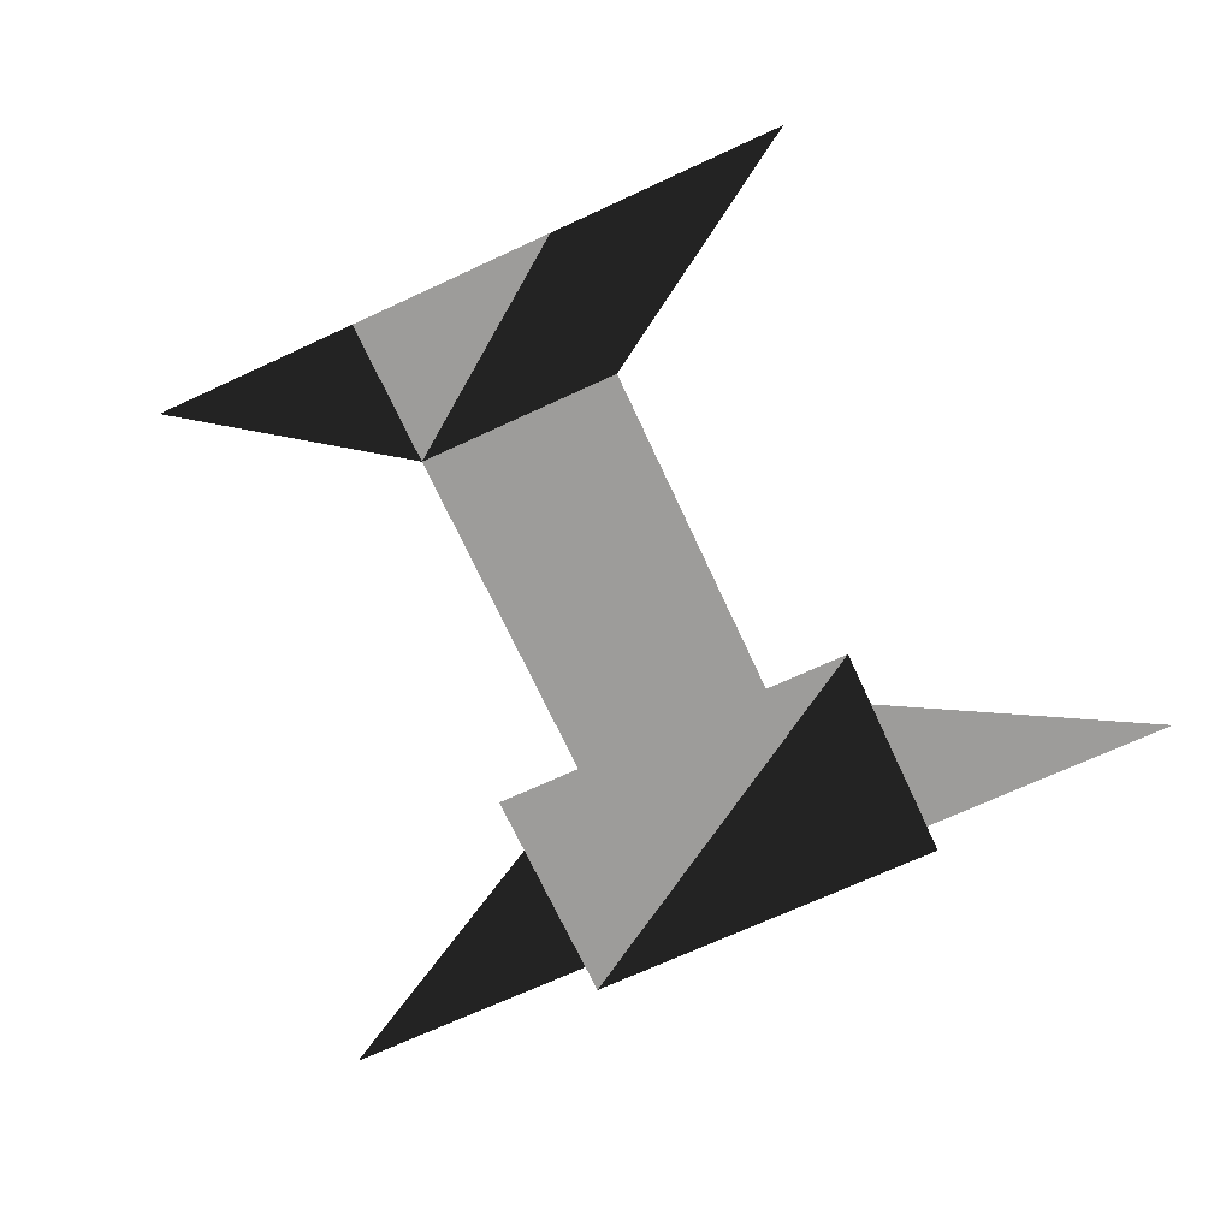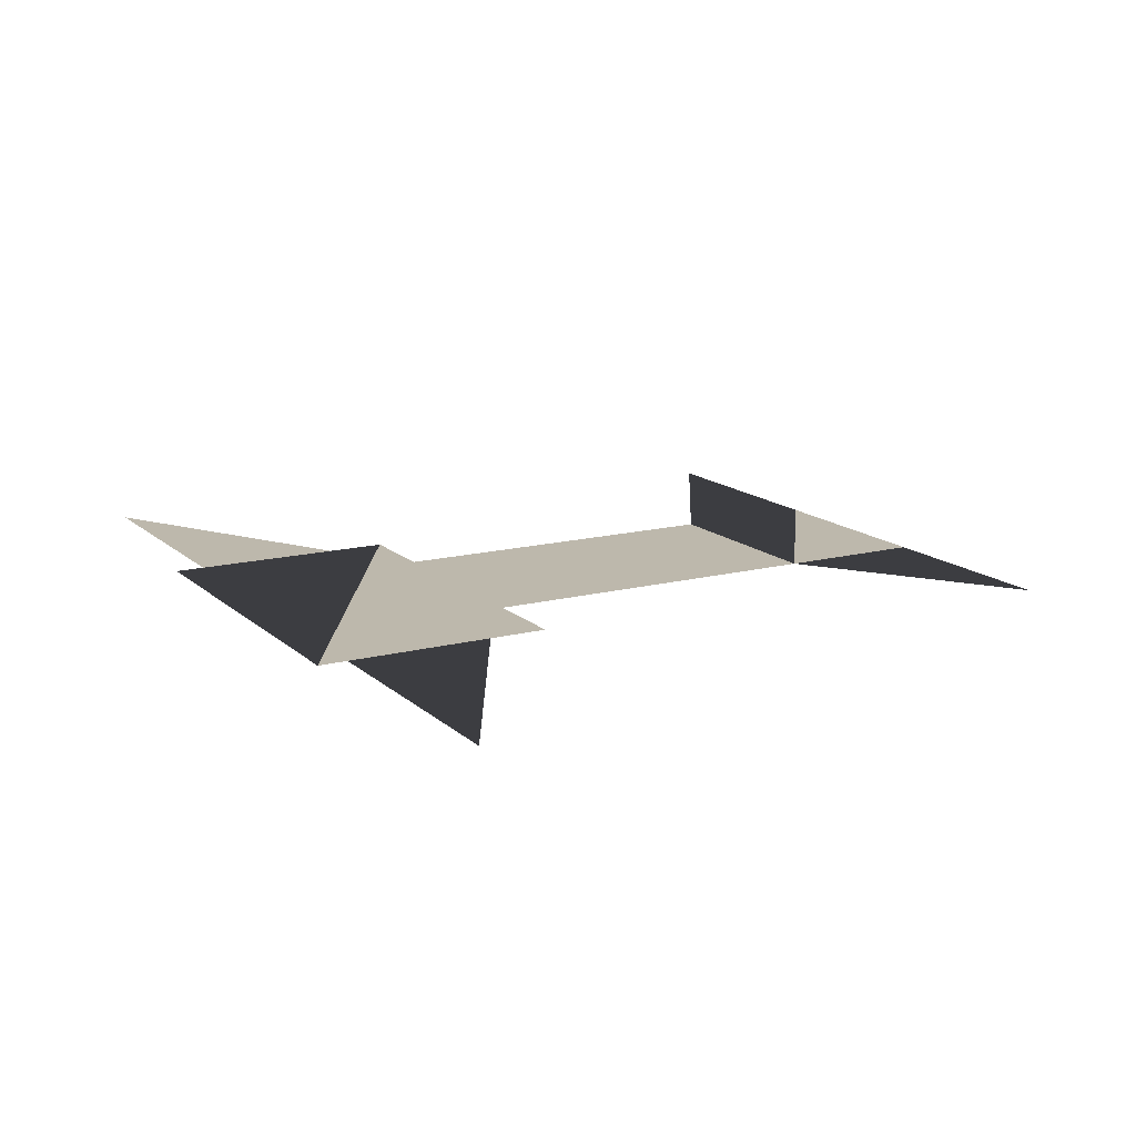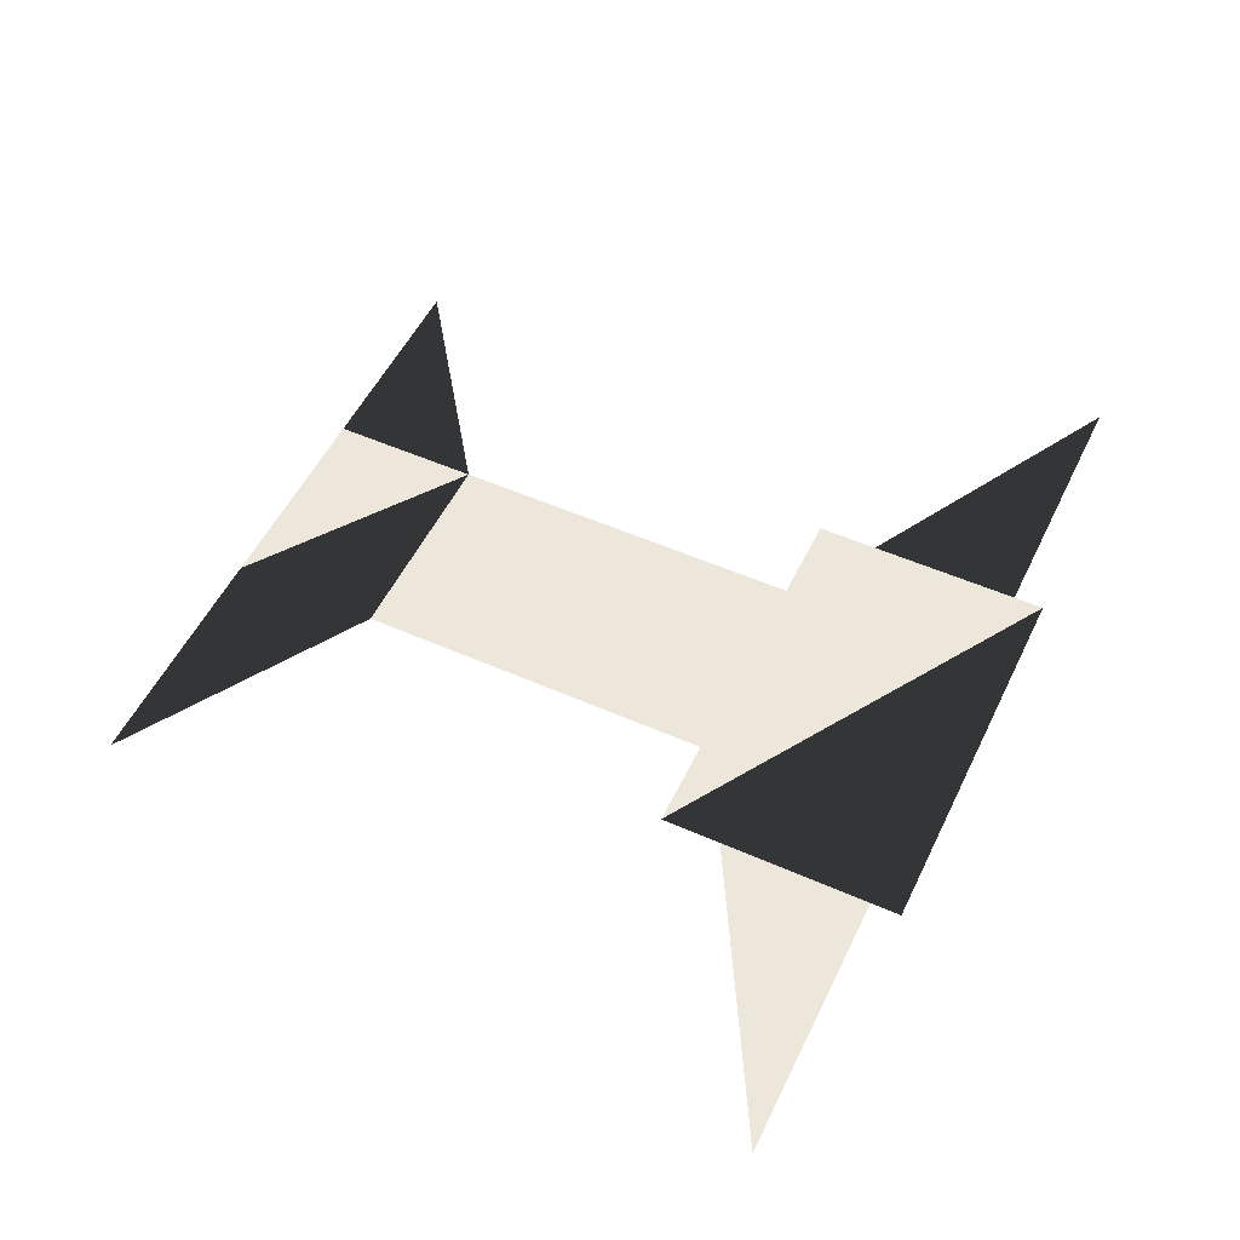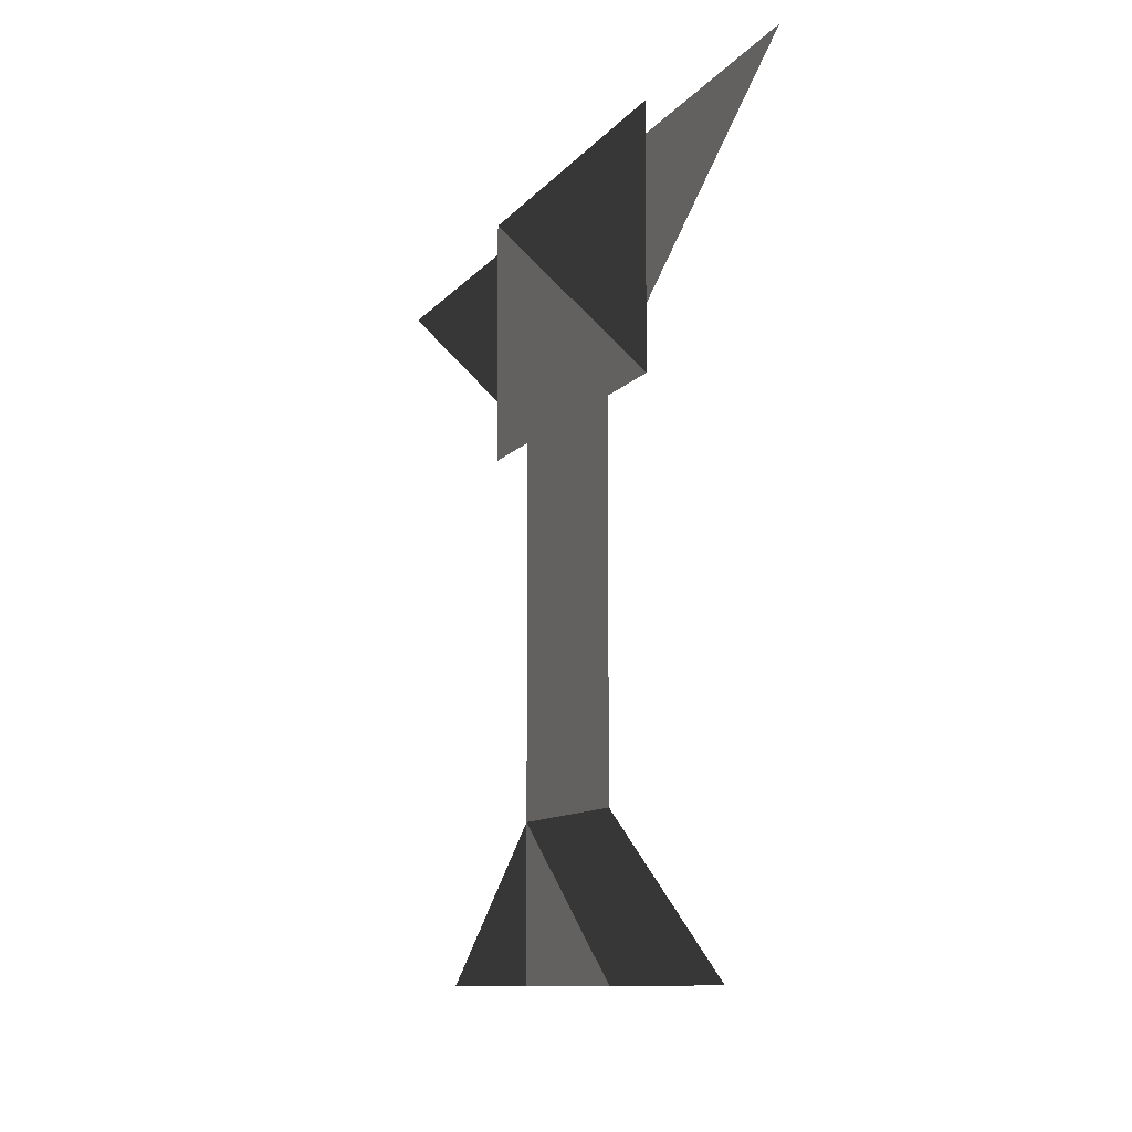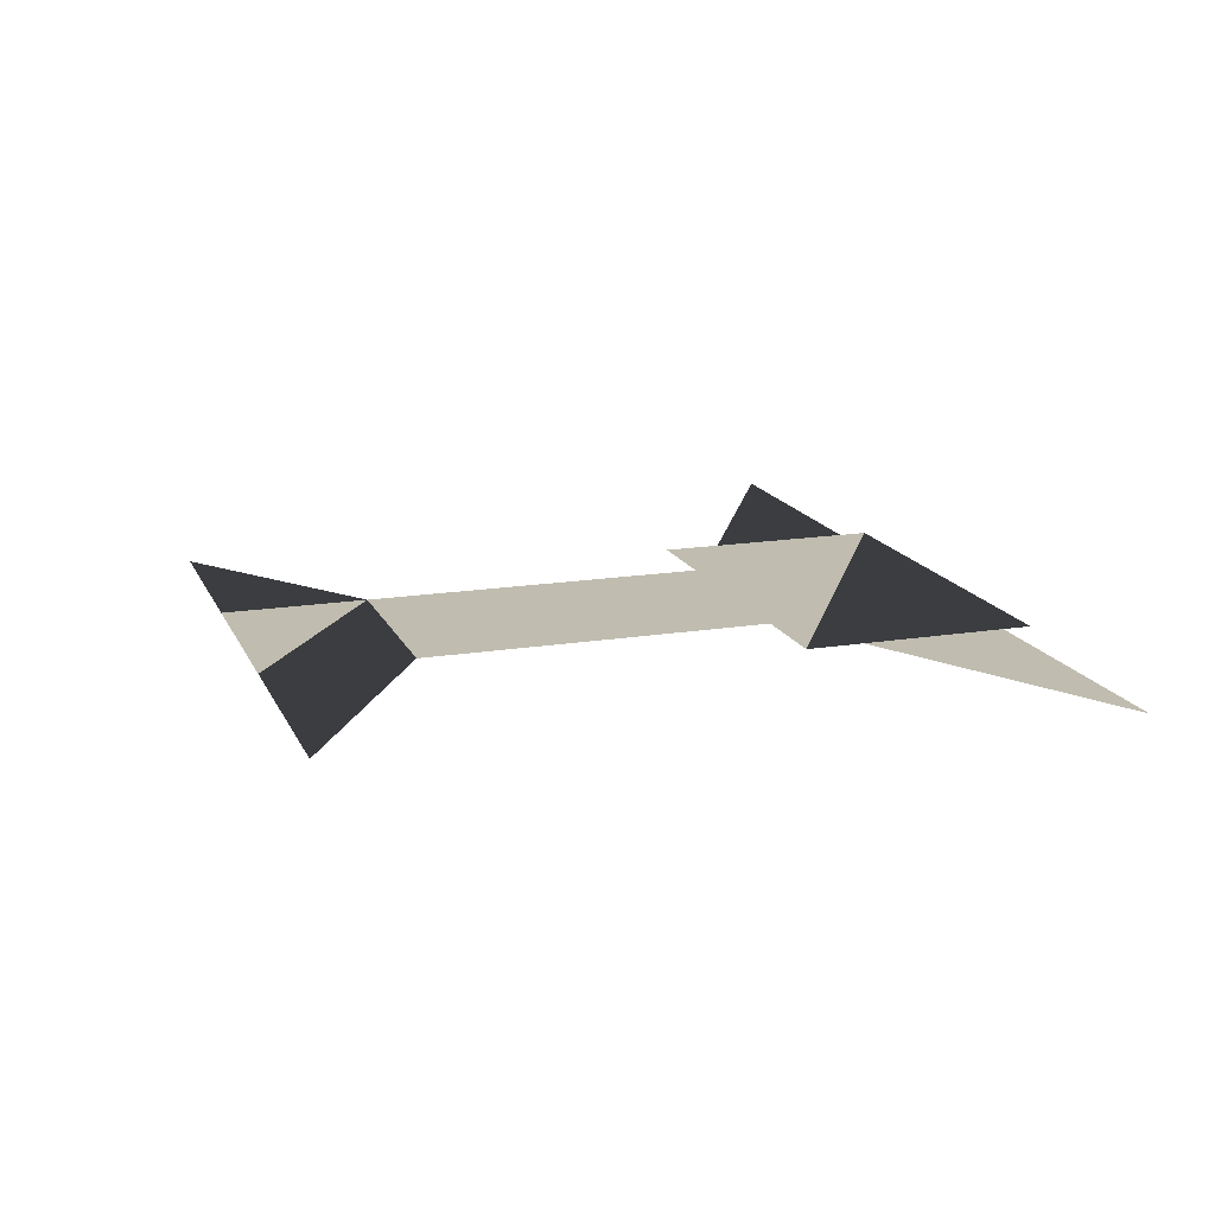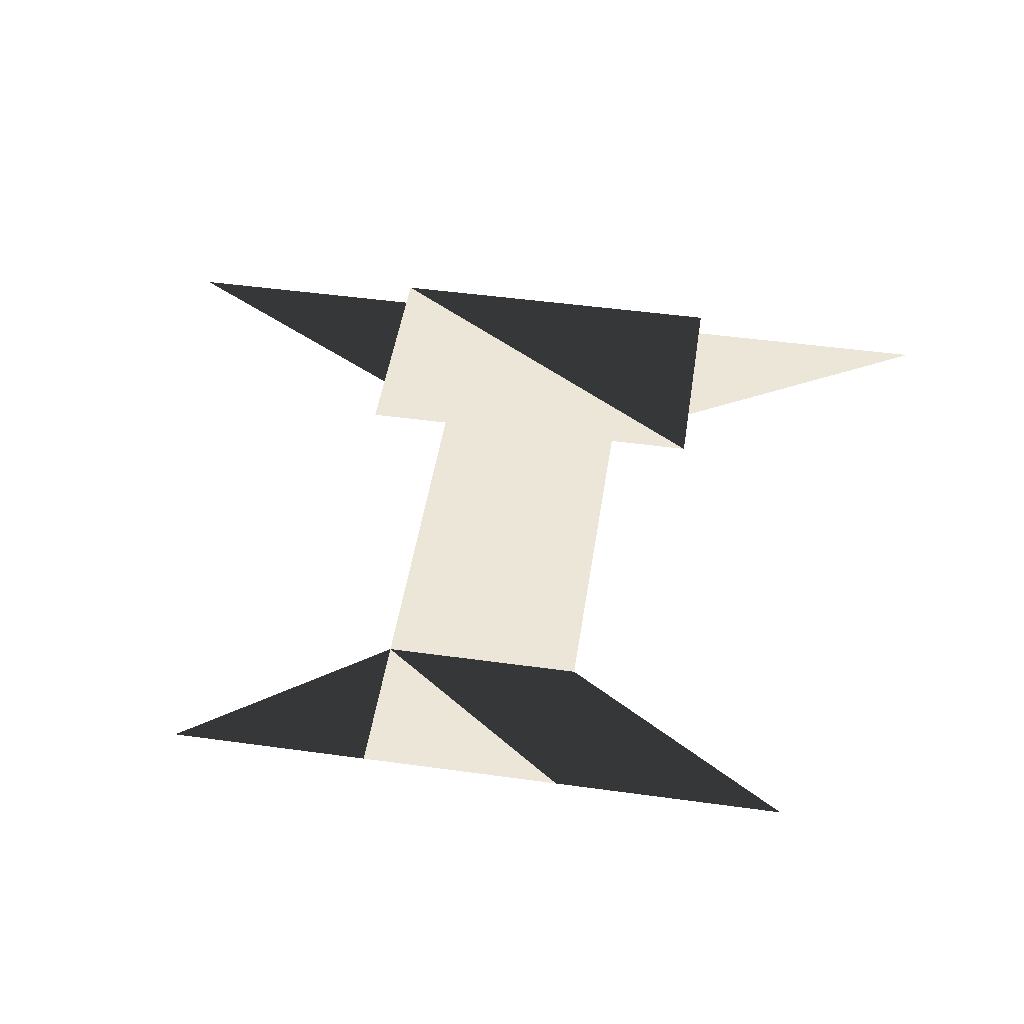
<metadata>
{"format":"obj","ext":"obj","renderer":"f3d","projection":"perspective","resolution":1024,"background":"white","views":[{"elev":-70.3,"azim":24.8,"up":"+Z"},{"elev":14.8,"azim":-119.3,"up":"+Z"},{"elev":52.6,"azim":115.4,"up":"+Z"},{"elev":-9.4,"azim":69.6,"up":"+Y"},{"elev":16.3,"azim":71.5,"up":"+Z"},{"elev":48.8,"azim":8.7,"up":"+Z"}]}
</metadata>
<code>
v 1 1 -1
v 1 0.2 -1
v -0.3 1 -1
v -0.3 0.2 -1
v 1 0.9 -1
v 1 0.4 -1
v 1.9 0.9 -1
v -0.3 0.9 -1
v -0.3 0.4 -1
v -1.2 0.9 -1
v 0.7 0.2 -1
v 0 0.2 -1
v 0 -1 -1
v 0.7 -1 -1
v 1.5 -1.5 -1
v 0.7 -1.5 -1
v 0 -1.5 -1
v -0.7 -1.5 -1
f 1 2 3
f 2 3 4
f 5 6 7
f 8 9 10
f 11 12 13
f 11 13 14
f 14 15 16
f 13 17 18
f 13 14 16
f 13 17 16

</code>
